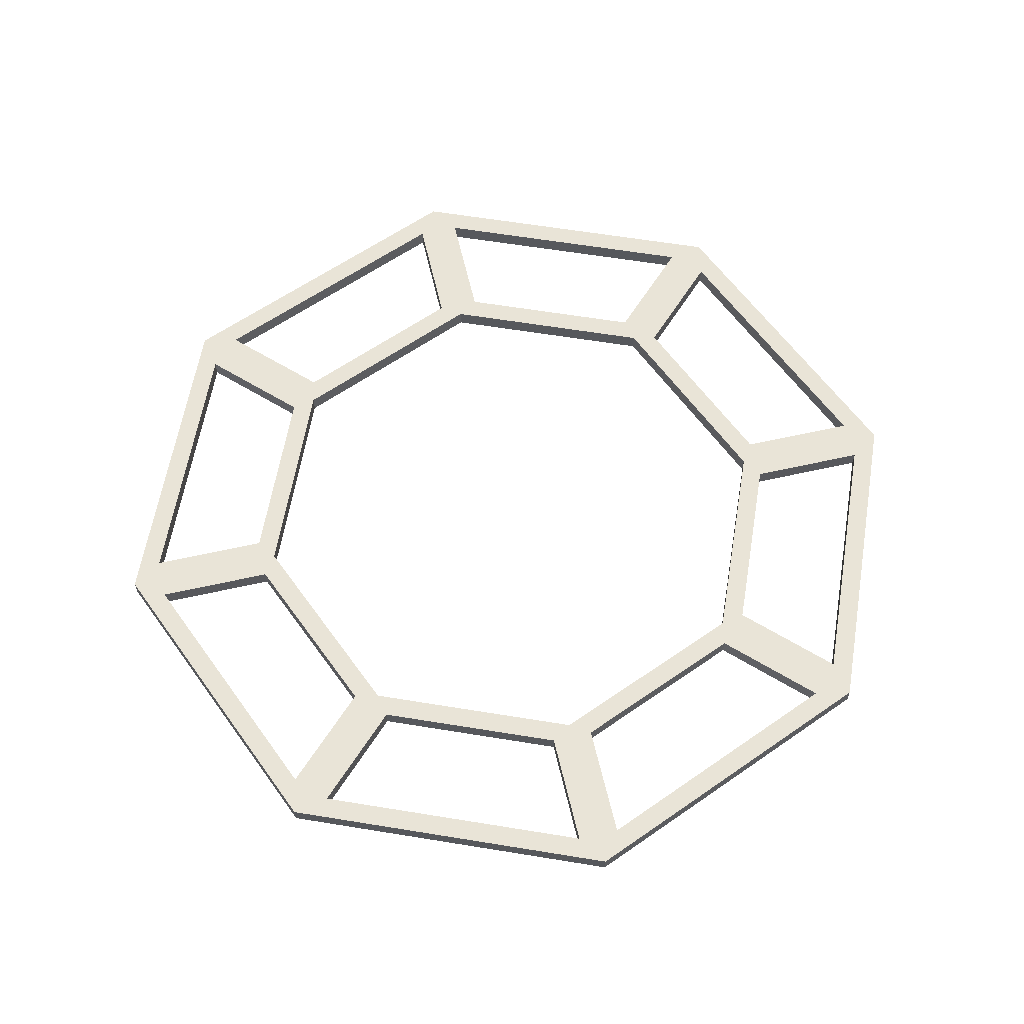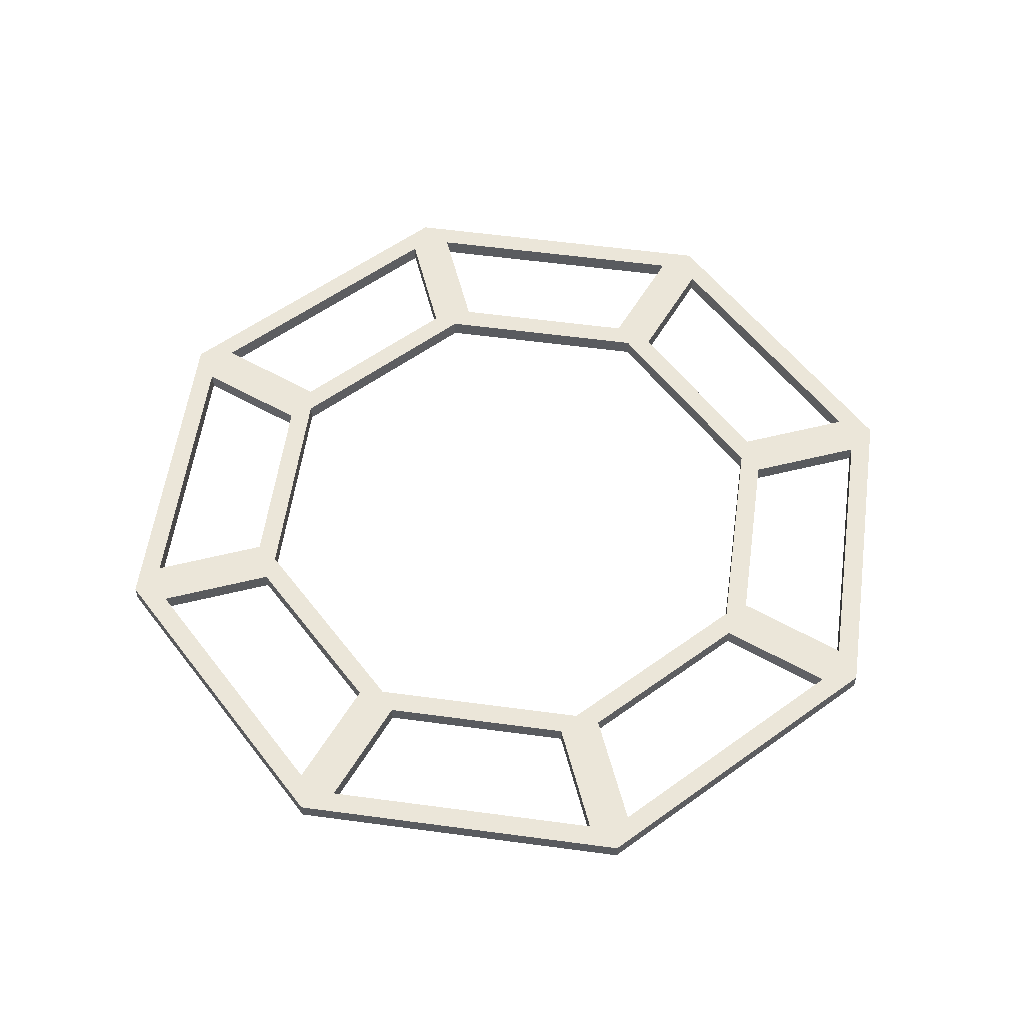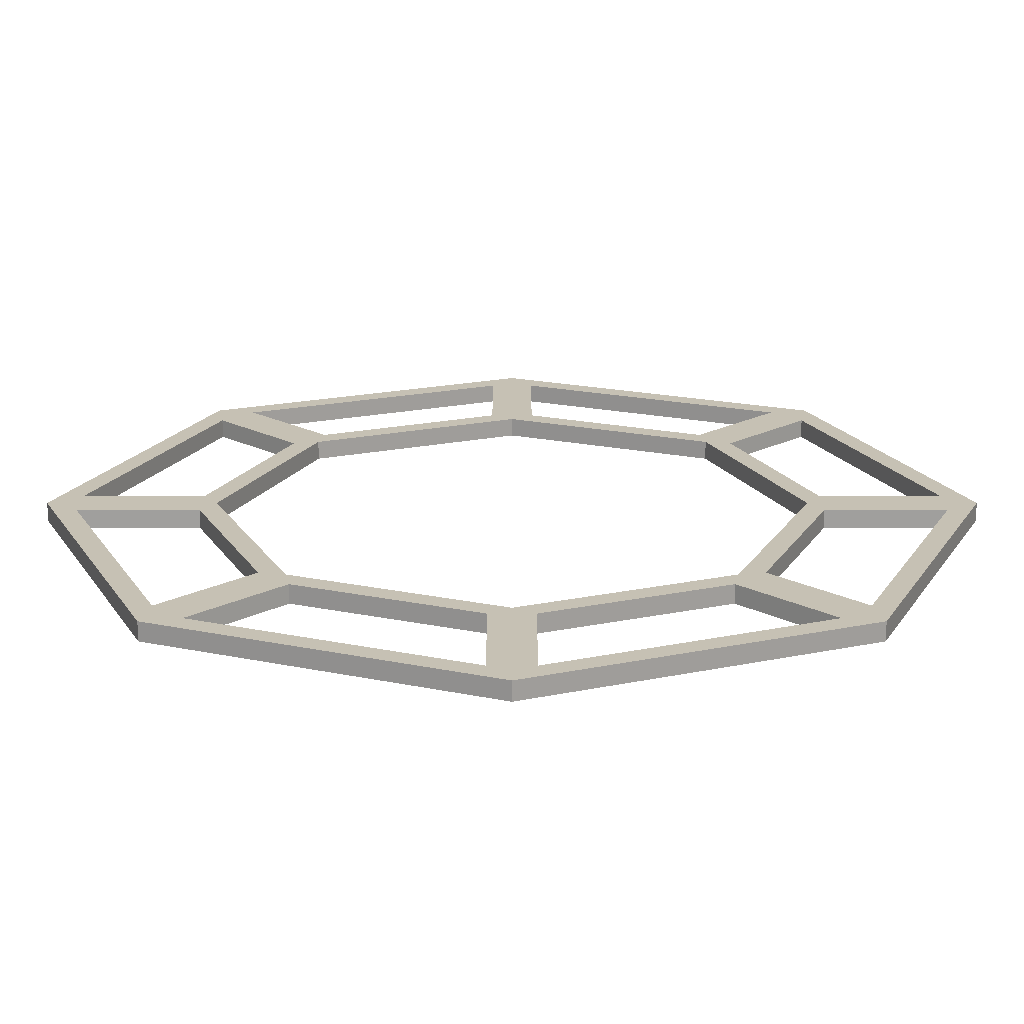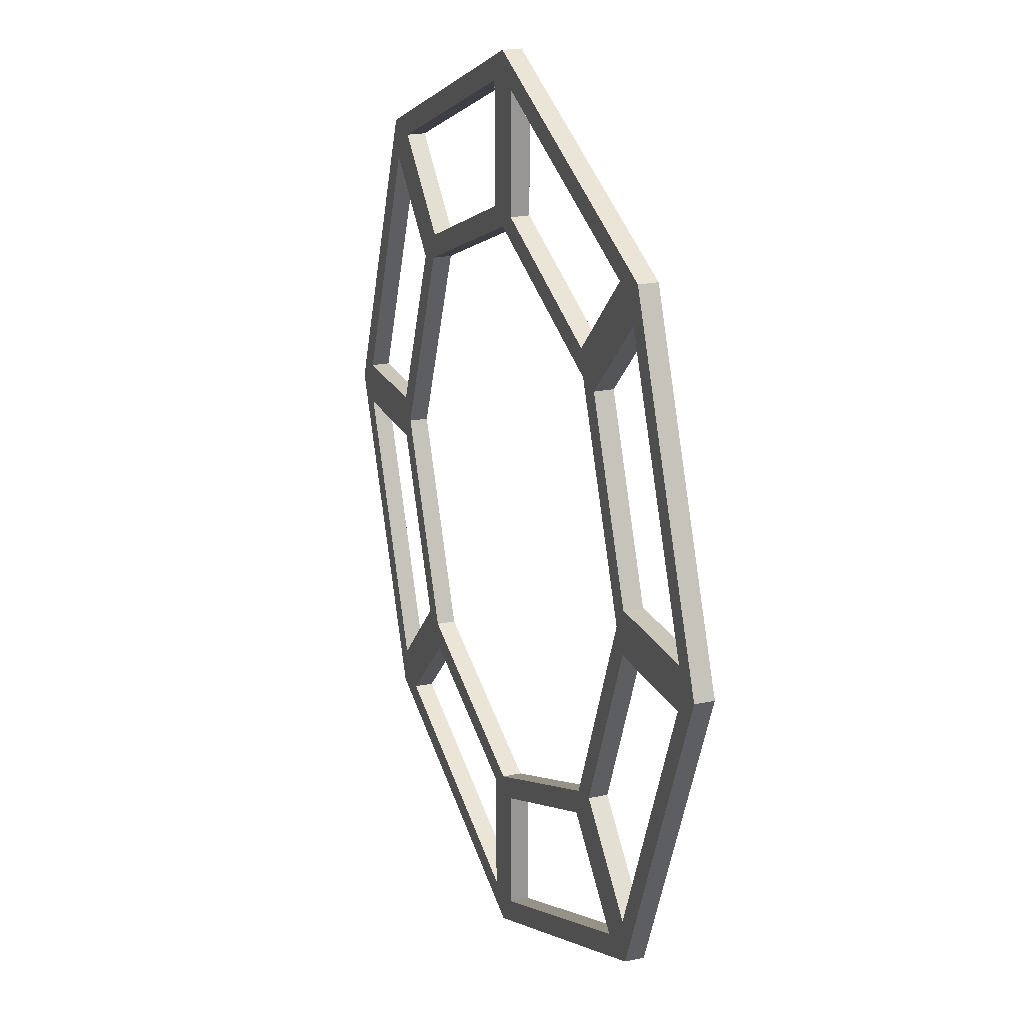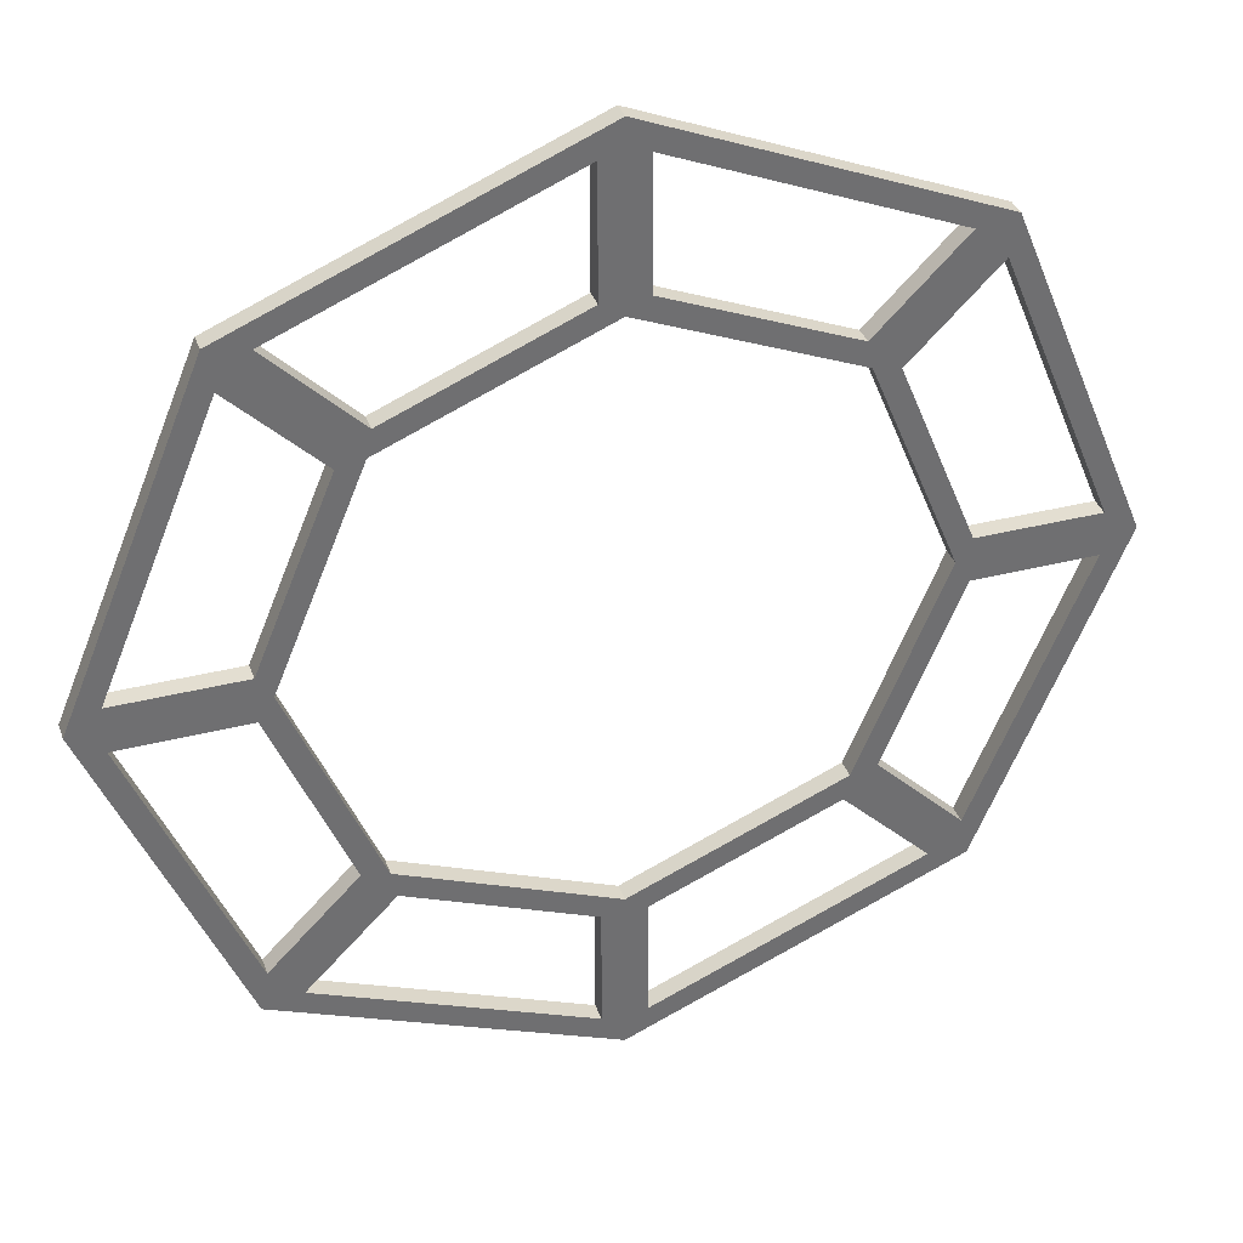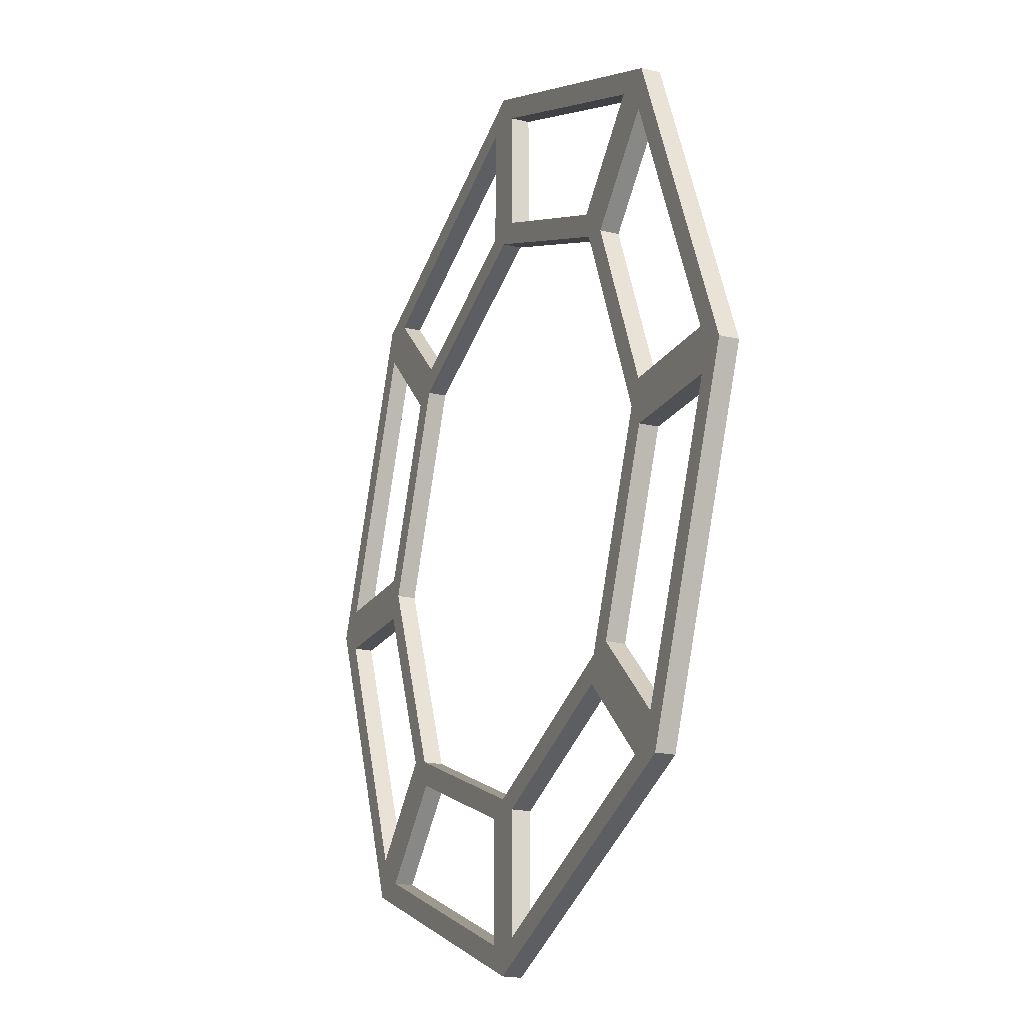
<metadata>
{"format":"obj","ext":"obj","renderer":"f3d","projection":"perspective","resolution":1024,"background":"white","views":[{"elev":60.9,"azim":-58.0,"up":"+Z"},{"elev":57.0,"azim":-149.5,"up":"+Z"},{"elev":-71.4,"azim":0.0,"up":"+Y"},{"elev":21.6,"azim":-110.4,"up":"+Y"},{"elev":36.0,"azim":-18.5,"up":"+Y"},{"elev":-20.2,"azim":-113.2,"up":"+Y"}]}
</metadata>
<code>
o Cylinder
v 0.0236 0.3333 0.01022
v 0.219 0.2524 0.01022
v 0.2524 0.219 0.01022
v 0.3333 0.0236 0.01022
v 0.3333 -0.0236 0.01022
v 0.2524 -0.219 0.01022
v 0.219 -0.2524 0.01022
v 0.0236 -0.3333 0.01022
v -0.0236 -0.3333 0.01022
v -0.219 -0.2524 0.01022
v -0.2524 -0.219 0.01022
v -0.3333 -0.0236 0.01022
v -0.3333 0.0236 0.01022
v -0.2524 0.219 0.01022
v -0.219 0.2524 0.01022
v -0.0236 0.3333 0.01022
v 0.0236 0.4647 0.01022
v 0.3119 0.3453 0.01022
v 0.3453 0.3119 0.01022
v 0.4647 0.0236 0.01022
v 0.4647 -0.0236 0.01022
v 0.3453 -0.3119 0.01022
v 0.3119 -0.3453 0.01022
v 0.0236 -0.4647 0.01022
v -0.0236 -0.4647 0.01022
v -0.3119 -0.3453 0.01022
v -0.3453 -0.3119 0.01022
v -0.4647 -0.0236 0.01022
v -0.4647 0.0236 0.01022
v -0.3453 0.3119 0.01022
v -0.3119 0.3453 0.01022
v -0.0236 0.4647 0.01022
v 0.3536 0.3536 0.01022
v 0.2246 0.2246 0.01022
v 0 0.3176 0.01022
v 0 0.5 0.01022
v 0.5 -0 0.01022
v 0.3176 -0 0.01022
v 0.3536 -0.3536 0.01022
v 0.2246 -0.2246 0.01022
v -0 -0.5 0.01022
v -0 -0.3176 0.01022
v -0.3536 -0.3536 0.01022
v -0.2246 -0.2246 0.01022
v -0.5 0 0.01022
v -0.3176 0 0.01022
v -0.3536 0.3536 0.01022
v -0.2246 0.2246 0.01022
v 0.0236 0.3333 -0.01022
v 0.219 0.2524 -0.01022
v 0.2524 0.219 -0.01022
v 0.3333 0.0236 -0.01022
v 0.3333 -0.0236 -0.01022
v 0.2524 -0.219 -0.01022
v 0.219 -0.2524 -0.01022
v 0.0236 -0.3333 -0.01022
v -0.0236 -0.3333 -0.01022
v -0.219 -0.2524 -0.01022
v -0.2524 -0.219 -0.01022
v -0.3333 -0.0236 -0.01022
v -0.3333 0.0236 -0.01022
v -0.2524 0.219 -0.01022
v -0.219 0.2524 -0.01022
v -0.0236 0.3333 -0.01022
v 0.0236 0.4647 -0.01022
v 0.3119 0.3453 -0.01022
v 0.3453 0.3119 -0.01022
v 0.4647 0.0236 -0.01022
v 0.4647 -0.0236 -0.01022
v 0.3453 -0.3119 -0.01022
v 0.3119 -0.3453 -0.01022
v 0.0236 -0.4647 -0.01022
v -0.0236 -0.4647 -0.01022
v -0.3119 -0.3453 -0.01022
v -0.3453 -0.3119 -0.01022
v -0.4647 -0.0236 -0.01022
v -0.4647 0.0236 -0.01022
v -0.3453 0.3119 -0.01022
v -0.3119 0.3453 -0.01022
v -0.0236 0.4647 -0.01022
v 0.3536 0.3536 -0.01022
v 0.2246 0.2246 -0.01022
v 0 0.3176 -0.01022
v 0 0.5 -0.01022
v 0.5 -0 -0.01022
v 0.3176 -0 -0.01022
v 0.3536 -0.3536 -0.01022
v 0.2246 -0.2246 -0.01022
v -0 -0.5 -0.01022
v -0 -0.3176 -0.01022
v -0.3536 -0.3536 -0.01022
v -0.2246 -0.2246 -0.01022
v -0.5 0 -0.01022
v -0.3176 0 -0.01022
v -0.3536 0.3536 -0.01022
v -0.2246 0.2246 -0.01022
f 2 35 34
f 35 17 36
f 17 33 36
f 18 34 33
f 4 34 38
f 34 19 33
f 19 37 33
f 20 38 37
f 40 5 38
f 38 21 37
f 21 39 37
f 22 40 39
f 42 7 40
f 40 23 39
f 39 24 41
f 24 42 41
f 10 42 44
f 42 25 41
f 25 43 41
f 26 44 43
f 12 44 46
f 44 27 43
f 27 45 43
f 28 46 45
f 48 13 46
f 46 29 45
f 45 30 47
f 30 48 47
f 35 15 48
f 48 31 47
f 47 32 36
f 32 35 36
f 86 40 38
f 93 43 45
f 81 36 33
f 90 44 42
f 84 47 36
f 87 37 39
f 94 48 46
f 82 38 34
f 91 41 43
f 40 90 42
f 95 45 47
f 37 81 33
f 92 46 44
f 89 39 41
f 96 35 48
f 83 50 82
f 83 65 49
f 81 65 84
f 82 66 81
f 82 52 86
f 82 67 51
f 85 67 81
f 86 68 85
f 88 53 54
f 86 69 53
f 87 69 85
f 88 70 87
f 90 55 56
f 88 71 55
f 87 72 71
f 90 72 89
f 90 58 92
f 90 73 57
f 91 73 89
f 92 74 91
f 92 60 94
f 92 75 59
f 93 75 91
f 94 76 93
f 96 61 62
f 94 77 61
f 93 78 77
f 96 78 95
f 83 63 64
f 96 79 63
f 95 80 79
f 83 80 84
f 83 34 35
f 64 15 16
f 80 16 32
f 63 31 15
f 31 80 32
f 17 66 18
f 19 68 20
f 21 70 22
f 24 71 72
f 25 74 26
f 27 76 28
f 29 78 30
f 62 13 14
f 60 11 12
f 58 9 10
f 56 7 8
f 54 5 6
f 52 3 4
f 50 1 2
f 30 62 14
f 61 29 13
f 28 60 12
f 59 27 11
f 57 25 9
f 55 23 7
f 26 58 10
f 24 56 8
f 22 54 6
f 53 21 5
f 51 19 3
f 20 52 4
f 17 49 65
f 18 50 2
f 2 1 35
f 35 1 17
f 17 18 33
f 18 2 34
f 4 3 34
f 34 3 19
f 19 20 37
f 20 4 38
f 40 6 5
f 38 5 21
f 21 22 39
f 22 6 40
f 42 8 7
f 40 7 23
f 39 23 24
f 24 8 42
f 10 9 42
f 42 9 25
f 25 26 43
f 26 10 44
f 12 11 44
f 44 11 27
f 27 28 45
f 28 12 46
f 48 14 13
f 46 13 29
f 45 29 30
f 30 14 48
f 35 16 15
f 48 15 31
f 47 31 32
f 32 16 35
f 86 88 40
f 93 91 43
f 81 84 36
f 90 92 44
f 84 95 47
f 87 85 37
f 94 96 48
f 82 86 38
f 91 89 41
f 40 88 90
f 95 93 45
f 37 85 81
f 92 94 46
f 89 87 39
f 96 83 35
f 83 49 50
f 83 84 65
f 81 66 65
f 82 50 66
f 82 51 52
f 82 81 67
f 85 68 67
f 86 52 68
f 88 86 53
f 86 85 69
f 87 70 69
f 88 54 70
f 90 88 55
f 88 87 71
f 87 89 72
f 90 56 72
f 90 57 58
f 90 89 73
f 91 74 73
f 92 58 74
f 92 59 60
f 92 91 75
f 93 76 75
f 94 60 76
f 96 94 61
f 94 93 77
f 93 95 78
f 96 62 78
f 83 96 63
f 96 95 79
f 95 84 80
f 83 64 80
f 83 82 34
f 64 63 15
f 80 64 16
f 63 79 31
f 31 79 80
f 17 65 66
f 19 67 68
f 21 69 70
f 24 23 71
f 25 73 74
f 27 75 76
f 29 77 78
f 62 61 13
f 60 59 11
f 58 57 9
f 56 55 7
f 54 53 5
f 52 51 3
f 50 49 1
f 30 78 62
f 61 77 29
f 28 76 60
f 59 75 27
f 57 73 25
f 55 71 23
f 26 74 58
f 24 72 56
f 22 70 54
f 53 69 21
f 51 67 19
f 20 68 52
f 17 1 49
f 18 66 50

</code>
